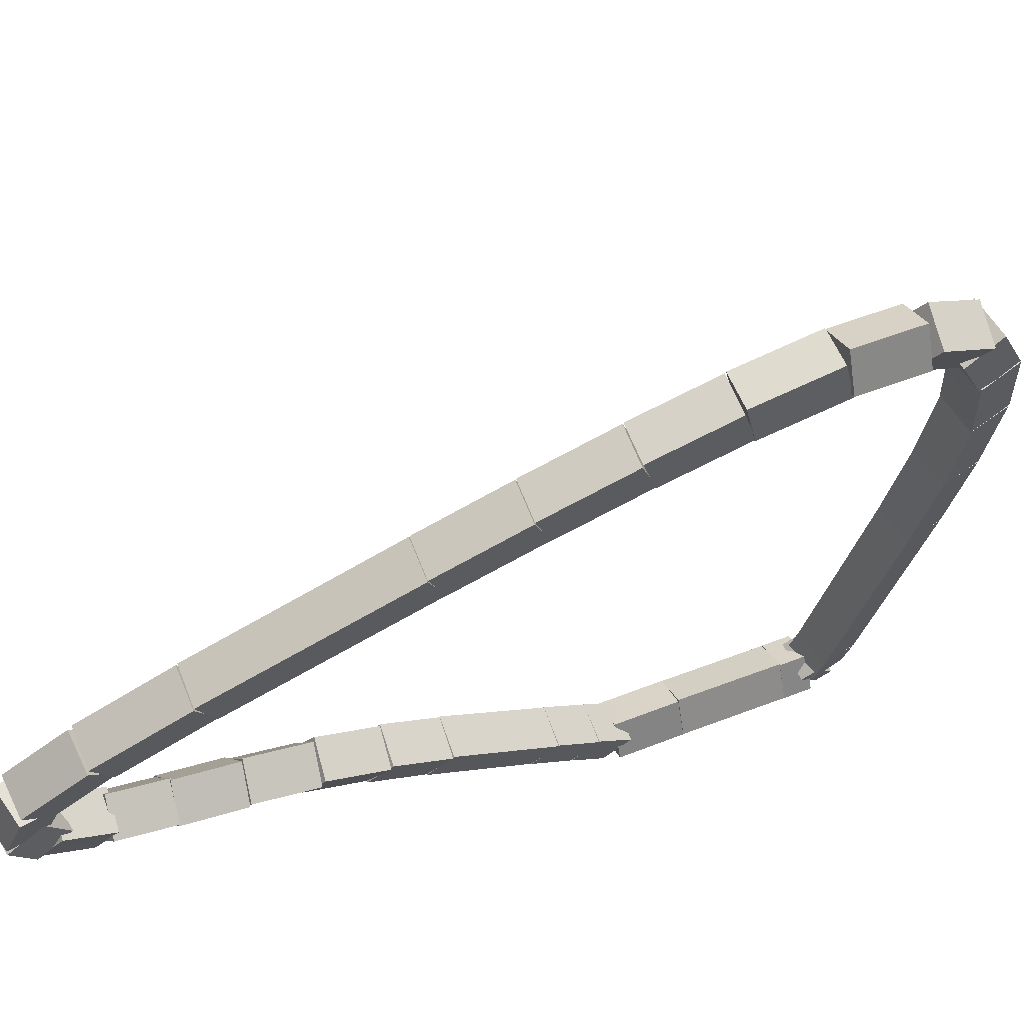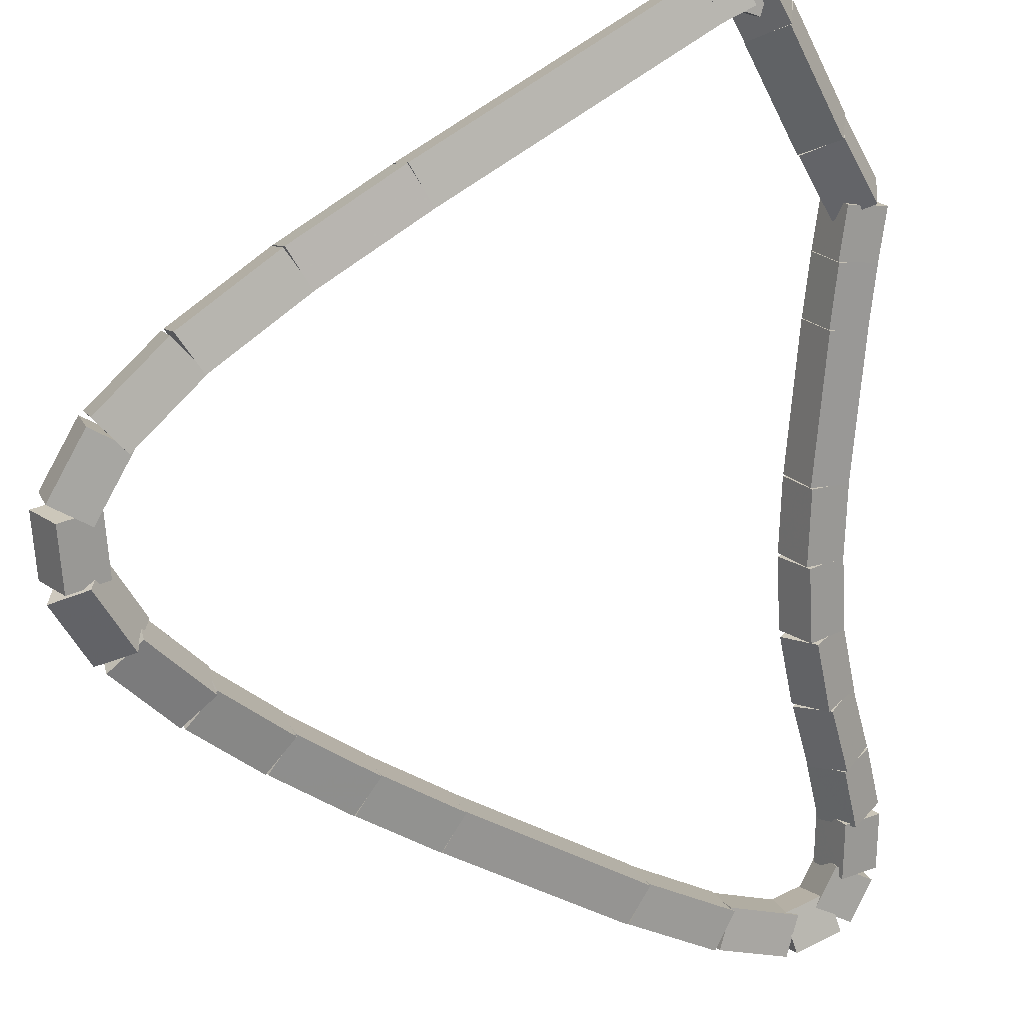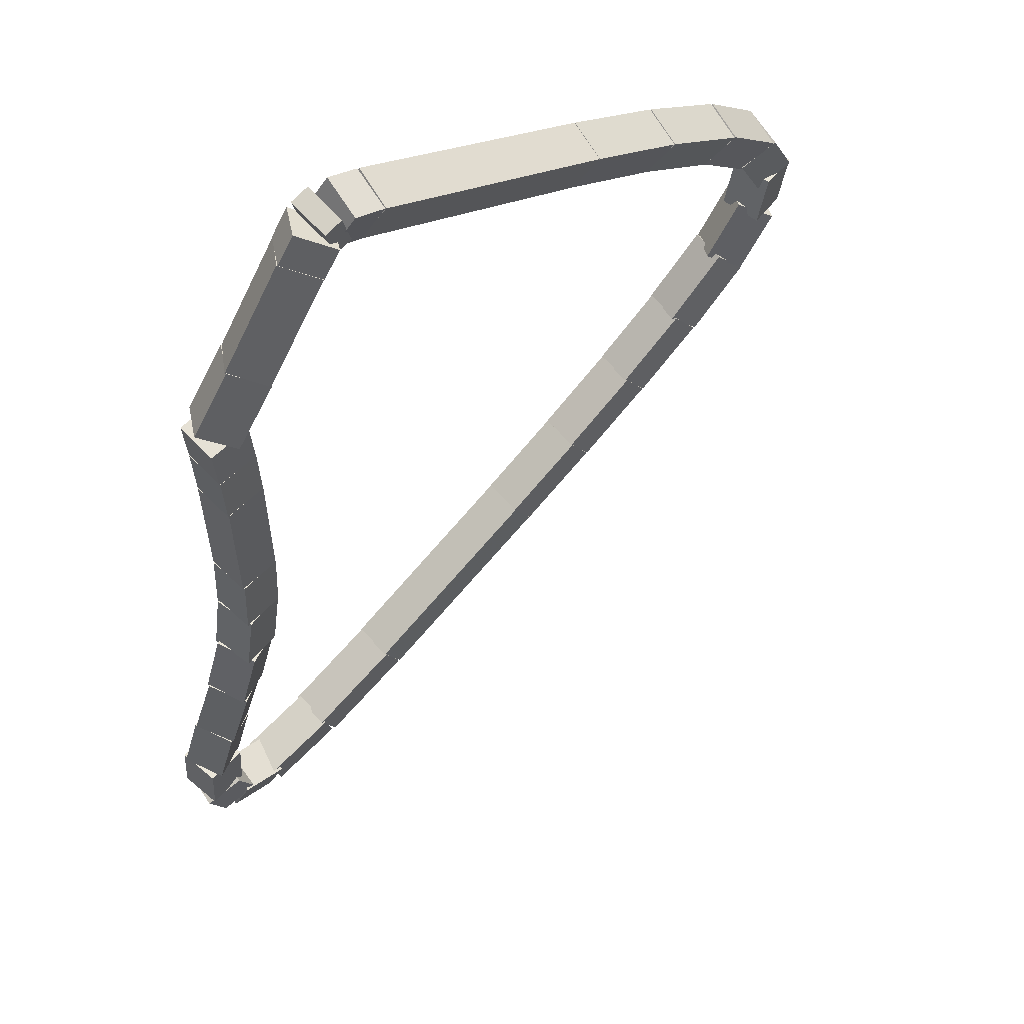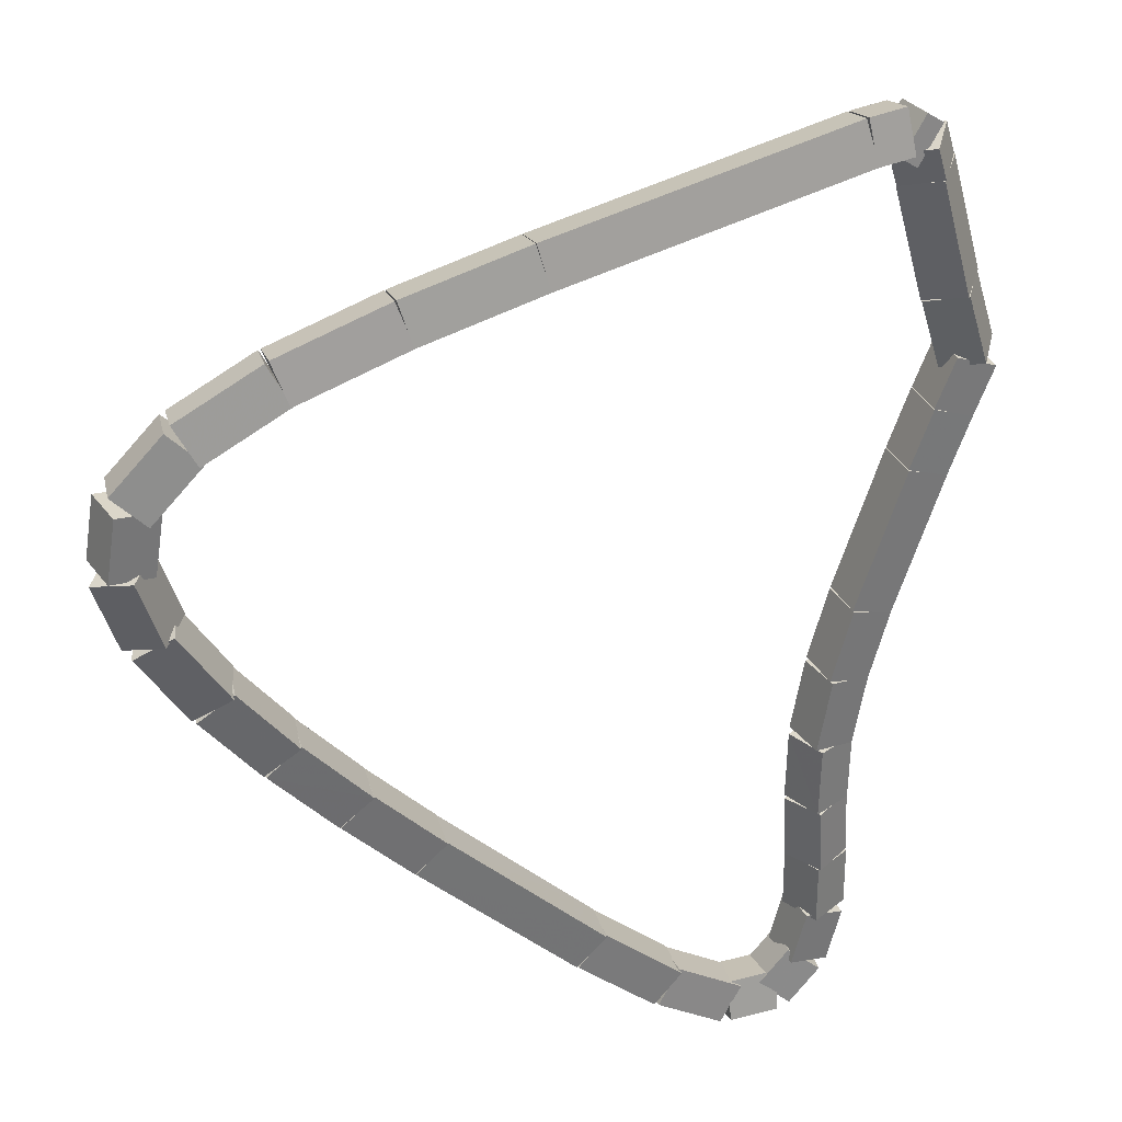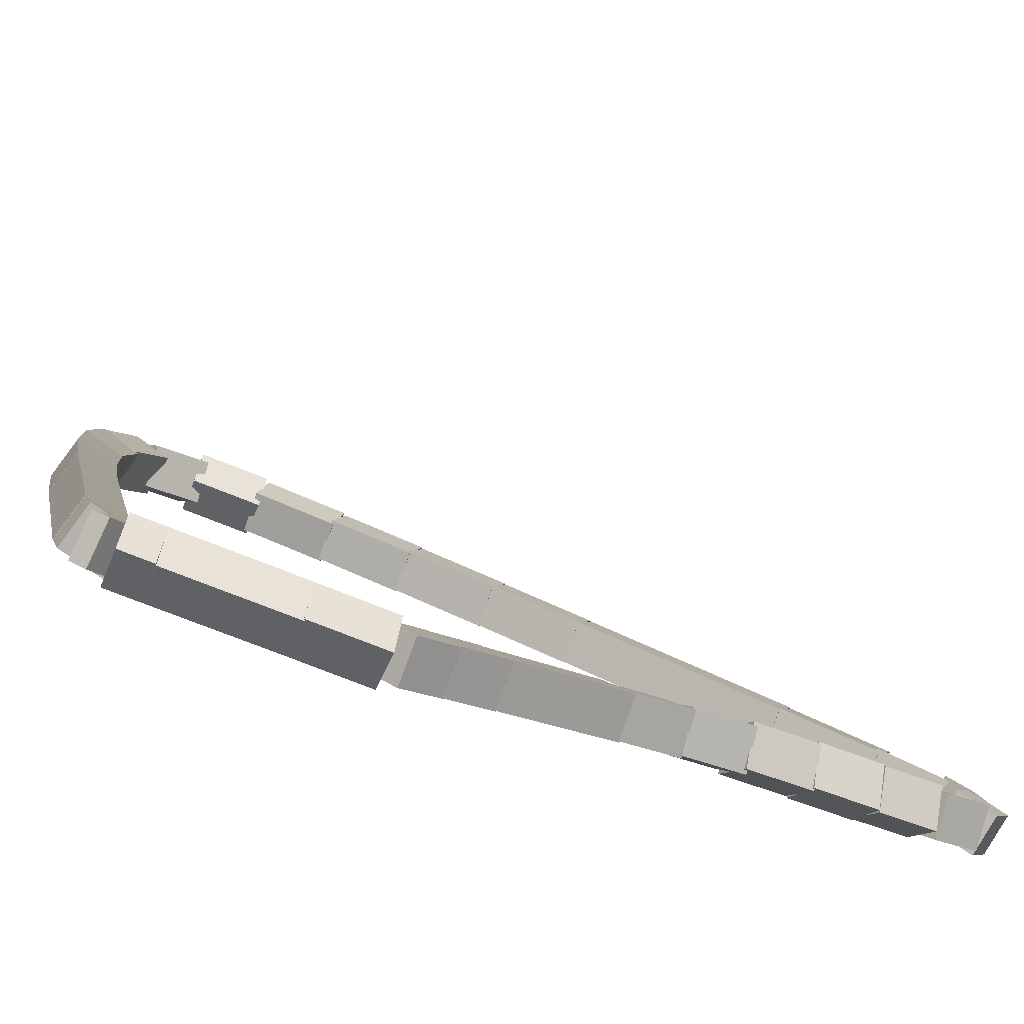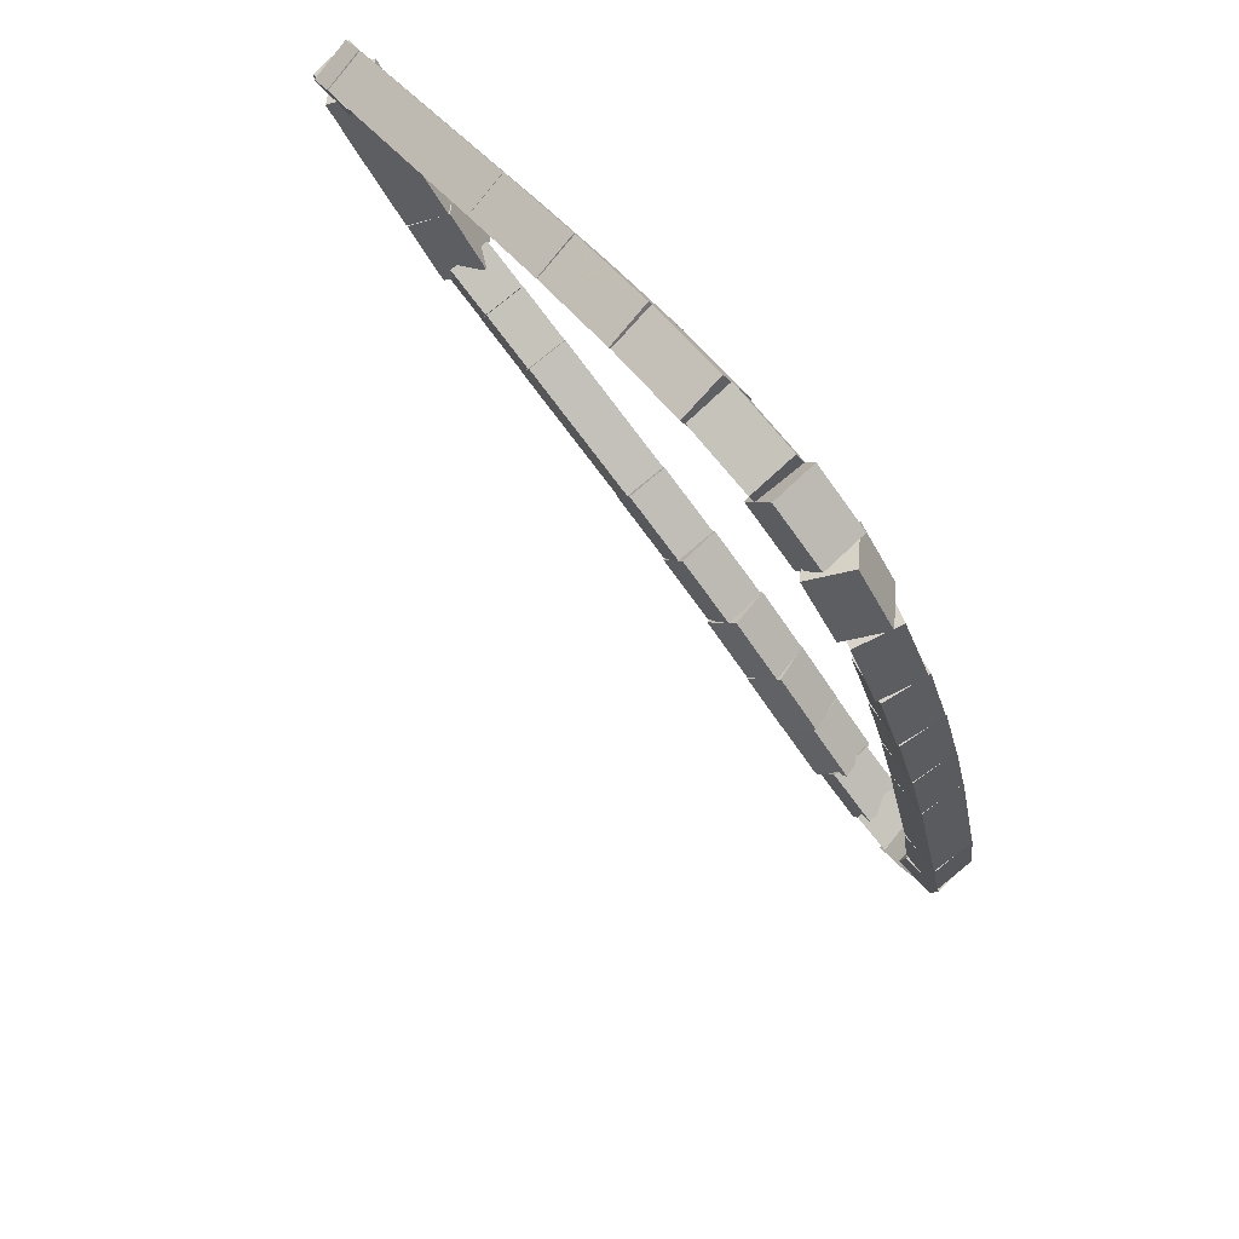
<metadata>
{"format":"obj","ext":"obj","renderer":"f3d","projection":"perspective","resolution":1024,"background":"white","views":[{"elev":-63.1,"azim":-102.4,"up":"+Y"},{"elev":-31.3,"azim":6.4,"up":"+Y"},{"elev":19.5,"azim":164.9,"up":"+Z"},{"elev":65.0,"azim":12.0,"up":"+Z"},{"elev":44.1,"azim":76.4,"up":"+Y"},{"elev":30.6,"azim":-80.5,"up":"+Z"}]}
</metadata>
<code>
g name
v 16.74 14.38 5.412
v 17.01 14.41 5.514
v 17.02 14.67 5.412
v 16.76 14.65 5.311
v 16.92 14.21 5
v 17.18 14.24 5.101
v 17.2 14.5 5
v 16.93 14.48 4.899
f 1 2 3 4
f 6 2 1 5
f 5 1 4 8
f 6 5 8 7
f 8 4 3 7
f 7 3 2 6
g name
v 16.47 14.68 6.087
v 16.73 14.69 6.188
v 16.76 14.95 6.087
v 16.5 14.94 5.986
v 16.74 14.39 5.412
v 17 14.4 5.513
v 17.03 14.66 5.412
v 16.76 14.65 5.312
f 9 10 11 12
f 14 10 9 13
f 13 9 12 16
f 14 13 16 15
f 16 12 11 15
f 15 11 10 14
g name
v 16.4 14.74 6.268
v 16.66 14.77 6.369
v 16.68 15.03 6.268
v 16.41 15.01 6.166
v 16.47 14.67 6.087
v 16.74 14.69 6.188
v 16.75 14.96 6.087
v 16.49 14.93 5.986
f 17 18 19 20
f 22 18 17 21
f 21 17 20 24
f 22 21 24 23
f 24 20 19 23
f 23 19 18 22
g name
v 16.47 14.68 6.346
v 16.56 14.89 6.503
v 16.41 15.07 6.346
v 16.32 14.86 6.189
v 16.57 14.69 6.268
v 16.66 14.91 6.425
v 16.51 15.09 6.268
v 16.41 14.87 6.11
f 25 26 27 28
f 30 26 25 29
f 29 25 28 32
f 30 29 32 31
f 32 28 27 31
f 31 27 26 30
g name
v 16.35 14.58 6.361
v 16.26 14.76 6.561
v 16.14 14.92 6.361
v 16.23 14.74 6.162
v 16.55 14.71 6.346
v 16.45 14.88 6.545
v 16.33 15.04 6.346
v 16.43 14.87 6.146
f 33 34 35 36
f 38 34 33 37
f 37 33 36 40
f 38 37 40 39
f 40 36 35 39
f 39 35 34 38
g name
v 14.78 13.46 6.343
v 14.67 13.62 6.543
v 14.55 13.78 6.343
v 14.67 13.62 6.143
v 16.36 14.59 6.361
v 16.24 14.75 6.561
v 16.13 14.91 6.361
v 16.25 14.75 6.161
f 41 42 43 44
f 46 42 41 45
f 45 41 44 48
f 46 45 48 47
f 48 44 43 47
f 47 43 42 46
g name
v 14.14 12.98 6.315
v 14.02 13.14 6.515
v 13.91 13.31 6.315
v 14.03 13.15 6.115
v 14.79 13.46 6.343
v 14.66 13.61 6.542
v 14.55 13.78 6.343
v 14.67 13.62 6.143
f 49 50 51 52
f 54 50 49 53
f 53 49 52 56
f 54 53 56 55
f 56 52 51 55
f 55 51 50 54
g name
v 13.58 12.54 6.249
v 13.44 12.69 6.449
v 13.33 12.85 6.249
v 13.47 12.71 6.05
v 14.15 12.99 6.315
v 14.01 13.13 6.514
v 13.9 13.3 6.315
v 14.04 13.16 6.116
f 57 58 59 60
f 62 58 57 61
f 61 57 60 64
f 62 61 64 63
f 64 60 59 63
f 63 59 58 62
g name
v 13.17 12.16 6.119
v 13.01 12.28 6.314
v 12.9 12.45 6.119
v 13.07 12.34 5.924
v 13.59 12.55 6.249
v 13.43 12.67 6.444
v 13.32 12.84 6.249
v 13.49 12.73 6.054
f 65 66 67 68
f 70 66 65 69
f 69 65 68 72
f 70 69 72 71
f 72 68 67 71
f 71 67 66 70
g name
v 12.96 11.86 5.902
v 12.74 11.91 6.079
v 12.64 12.1 5.902
v 12.85 12.06 5.726
v 13.2 12.19 6.119
v 12.98 12.23 6.295
v 12.88 12.43 6.119
v 13.09 12.38 5.942
f 73 74 75 76
f 78 74 73 77
f 77 73 76 80
f 78 77 80 79
f 80 76 75 79
f 79 75 74 78
g name
v 12.98 11.73 5.575
v 12.77 11.58 5.694
v 12.58 11.75 5.575
v 12.79 11.9 5.456
v 13 11.97 5.902
v 12.79 11.82 6.021
v 12.6 11.99 5.902
v 12.8 12.14 5.784
f 81 82 83 84
f 86 82 81 85
f 85 81 84 88
f 86 85 88 87
f 88 84 83 87
f 87 83 82 86
g name
v 13.09 11.72 5.173
v 13.07 11.45 5.274
v 12.81 11.43 5.173
v 12.83 11.7 5.072
v 12.92 11.88 5.575
v 12.9 11.62 5.676
v 12.64 11.6 5.575
v 12.66 11.86 5.474
f 89 90 91 92
f 94 90 89 93
f 93 89 92 96
f 94 93 96 95
f 96 92 91 95
f 95 91 90 94
g name
v 13.32 11.65 4.709
v 13.41 11.41 4.824
v 13.19 11.28 4.709
v 13.1 11.52 4.593
v 13.02 11.76 5.173
v 13.1 11.52 5.288
v 12.88 11.39 5.173
v 12.79 11.63 5.058
f 97 98 99 100
f 102 98 97 101
f 101 97 100 104
f 102 101 104 103
f 104 100 99 103
f 103 99 98 102
g name
v 13.65 11.59 4.247
v 13.77 11.36 4.372
v 13.57 11.2 4.247
v 13.46 11.42 4.123
v 13.3 11.66 4.709
v 13.41 11.43 4.833
v 13.22 11.27 4.709
v 13.1 11.5 4.584
f 105 106 107 108
f 110 106 105 109
f 109 105 108 112
f 110 109 112 111
f 112 108 107 111
f 111 107 106 110
g name
v 14.05 11.54 3.766
v 14.17 11.32 3.896
v 14 11.14 3.766
v 13.87 11.36 3.636
v 13.64 11.59 4.247
v 13.76 11.37 4.377
v 13.59 11.19 4.247
v 13.46 11.41 4.117
f 113 114 115 116
f 118 114 113 117
f 117 113 116 120
f 118 117 120 119
f 120 116 115 119
f 119 115 114 118
g name
v 14.47 11.5 3.284
v 14.6 11.29 3.418
v 14.44 11.1 3.284
v 14.3 11.32 3.15
v 14.04 11.54 3.766
v 14.17 11.33 3.899
v 14.01 11.14 3.766
v 13.87 11.35 3.632
f 121 122 123 124
f 126 122 121 125
f 125 121 124 128
f 126 125 128 127
f 128 124 123 127
f 127 123 122 126
g name
v 15.47 11.45 2.206
v 15.6 11.24 2.343
v 15.45 11.05 2.206
v 15.31 11.26 2.07
v 14.46 11.5 3.284
v 14.6 11.3 3.42
v 14.44 11.1 3.284
v 14.31 11.31 3.148
f 129 130 131 132
f 134 130 129 133
f 133 129 132 136
f 134 133 136 135
f 136 132 131 135
f 135 131 130 134
g name
v 15.96 11.46 1.708
v 16.1 11.26 1.85
v 15.96 11.06 1.708
v 15.82 11.25 1.565
v 15.45 11.45 2.206
v 15.6 11.25 2.349
v 15.46 11.05 2.206
v 15.32 11.25 2.064
f 137 138 139 140
f 142 138 137 141
f 141 137 140 144
f 142 141 144 143
f 144 140 139 143
f 143 139 138 142
g name
v 16.34 11.52 1.385
v 16.5 11.34 1.544
v 16.41 11.12 1.385
v 16.25 11.3 1.227
v 15.93 11.45 1.708
v 16.08 11.27 1.866
v 15.99 11.06 1.708
v 15.84 11.24 1.549
f 145 146 147 148
f 150 146 145 149
f 149 145 148 152
f 150 149 152 151
f 152 148 147 151
f 151 147 146 150
g name
v 16.57 11.66 1.322
v 16.7 11.5 1.519
v 16.76 11.31 1.322
v 16.63 11.46 1.126
v 16.28 11.5 1.385
v 16.41 11.34 1.582
v 16.47 11.15 1.385
v 16.34 11.3 1.189
f 153 154 155 156
f 158 154 153 157
f 157 153 156 160
f 158 157 160 159
f 160 156 155 159
f 159 155 154 158
g name
v 16.65 11.81 1.483
v 16.76 11.61 1.654
v 16.98 11.59 1.483
v 16.87 11.79 1.312
v 16.5 11.59 1.322
v 16.61 11.39 1.493
v 16.83 11.37 1.322
v 16.72 11.57 1.151
f 161 162 163 164
f 166 162 161 165
f 165 161 164 168
f 166 165 168 167
f 168 164 163 167
f 167 163 162 166
g name
v 16.65 11.97 1.784
v 16.83 11.79 1.909
v 17.05 11.91 1.784
v 16.88 12.09 1.658
v 16.62 11.73 1.483
v 16.79 11.55 1.608
v 17.01 11.67 1.483
v 16.84 11.85 1.357
f 169 170 171 172
f 174 170 169 173
f 173 169 172 176
f 174 173 176 175
f 176 172 171 175
f 175 171 170 174
g name
v 16.61 12.11 2.142
v 16.84 11.99 2.248
v 17 12.2 2.142
v 16.76 12.32 2.036
v 16.66 11.89 1.784
v 16.89 11.77 1.889
v 17.05 11.99 1.784
v 16.81 12.1 1.678
f 177 178 179 180
f 182 178 177 181
f 181 177 180 184
f 182 181 184 183
f 184 180 179 183
f 183 179 178 182
g name
v 16.54 12.32 2.537
v 16.78 12.22 2.641
v 16.92 12.45 2.537
v 16.67 12.55 2.434
v 16.61 12.1 2.142
v 16.85 11.99 2.245
v 16.99 12.22 2.142
v 16.75 12.32 2.038
f 185 186 187 188
f 190 186 185 189
f 189 185 188 192
f 190 189 192 191
f 192 188 187 191
f 191 187 186 190
g name
v 16.48 12.6 2.946
v 16.71 12.47 3.053
v 16.87 12.68 2.946
v 16.65 12.8 2.839
v 16.53 12.35 2.537
v 16.76 12.22 2.644
v 16.92 12.42 2.537
v 16.7 12.55 2.43
f 193 194 195 196
f 198 194 193 197
f 197 193 196 200
f 198 197 200 199
f 200 196 195 199
f 199 195 194 198
g name
v 16.49 12.94 3.347
v 16.69 12.77 3.465
v 16.89 12.92 3.347
v 16.7 13.09 3.228
v 16.48 12.65 2.946
v 16.67 12.48 3.064
v 16.88 12.63 2.946
v 16.69 12.8 2.827
f 201 202 203 204
f 206 202 201 205
f 205 201 204 208
f 206 205 208 207
f 208 204 203 207
f 207 203 202 206
g name
v 16.55 13.28 3.731
v 16.72 13.09 3.858
v 16.95 13.21 3.731
v 16.78 13.4 3.604
v 16.5 12.97 3.347
v 16.67 12.78 3.474
v 16.89 12.9 3.347
v 16.72 13.08 3.219
f 209 210 211 212
f 214 210 209 213
f 213 209 212 216
f 214 213 216 215
f 216 212 211 215
f 215 211 210 214
g name
v 16.72 13.92 4.457
v 16.87 13.73 4.59
v 17.1 13.82 4.457
v 16.95 14.02 4.324
v 16.56 13.29 3.731
v 16.71 13.1 3.864
v 16.95 13.2 3.731
v 16.79 13.39 3.598
f 217 218 219 220
f 222 218 217 221
f 221 217 220 224
f 222 221 224 223
f 224 220 219 223
f 223 219 218 222
g name
v 16.79 14.19 4.755
v 16.95 13.99 4.891
v 17.18 14.08 4.755
v 17.03 14.28 4.619
v 16.72 13.93 4.457
v 16.87 13.73 4.593
v 17.1 13.82 4.457
v 16.95 14.01 4.322
f 225 226 227 228
f 230 226 225 229
f 229 225 228 232
f 230 229 232 231
f 232 228 227 231
f 231 227 226 230
g name
v 16.87 14.42 5
v 17.01 14.22 5.138
v 17.25 14.3 5
v 17.1 14.5 4.862
v 16.8 14.2 4.755
v 16.94 14 4.893
v 17.18 14.07 4.755
v 17.03 14.27 4.617
f 233 234 235 236
f 238 234 233 237
f 237 233 236 240
f 238 237 240 239
f 240 236 235 239
f 239 235 234 238

</code>
